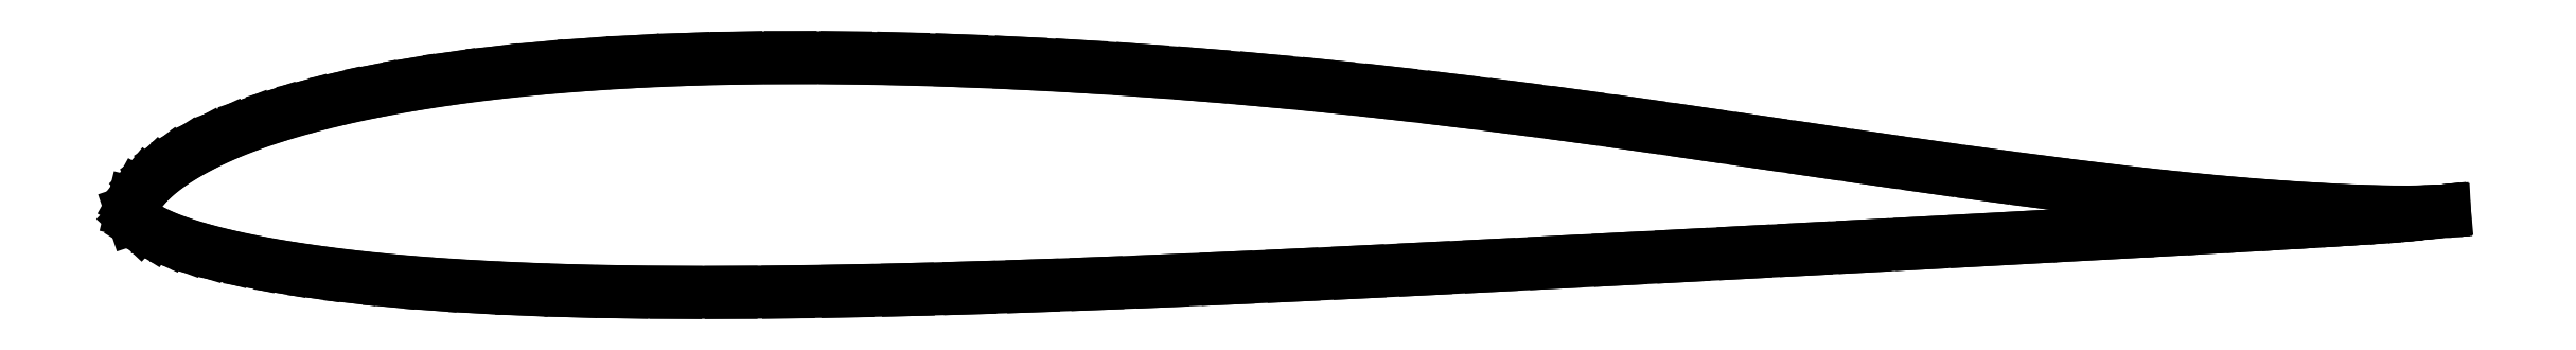
<metadata>
{"format":"dxf","ext":"dxf","renderer":"ezdxf+matplotlib","layout":"modelspace","background":"white","min_lineweight":24,"dpi":150}
</metadata>
<code>
0
SECTION
2
ENTITIES
0
LINE
8
0
10
 140.7
20
   0
11
 140.6
21
  -0.007
0
LINE
8
0
10
 140.6
20
  -0.007
11
 140.2
21
  -0.027
0
LINE
8
0
10
 140.2
20
  -0.027
11
 139.5
21
  -0.053
0
LINE
8
0
10
 139.5
20
  -0.053
11
 138.5
21
  -0.071
0
LINE
8
0
10
 138.5
20
  -0.071
11
 137.3
21
  -0.065
0
LINE
8
0
10
 137.3
20
  -0.065
11
 135.8
21
  -0.027
0
LINE
8
0
10
 135.8
20
  -0.027
11
 134.1
21
   0.045
0
LINE
8
0
10
 134.1
20
   0.045
11
 132.1
21
   0.154
0
LINE
8
0
10
 132.1
20
   0.154
11
 129.9
21
   0.304
0
LINE
8
0
10
 129.9
20
   0.304
11
 127.5
21
   0.5
0
LINE
8
0
10
 127.5
20
   0.5
11
 124.9
21
   0.747
0
LINE
8
0
10
 124.9
20
   0.747
11
 122.1
21
   1.045
0
LINE
8
0
10
 122.1
20
   1.045
11
 119.2
21
   1.391
0
LINE
8
0
10
 119.2
20
   1.391
11
 116.1
21
   1.78
0
LINE
8
0
10
 116.1
20
   1.78
11
 112.8
21
   2.208
0
LINE
8
0
10
 112.8
20
   2.208
11
 109.5
21
   2.67
0
LINE
8
0
10
 109.5
20
   2.67
11
 106
21
   3.162
0
LINE
8
0
10
 106
20
   3.162
11
 102.5
21
   3.675
0
LINE
8
0
10
 102.5
20
   3.675
11
  98.89
21
   4.201
0
LINE
8
0
10
  98.89
20
   4.201
11
  95.23
21
   4.735
0
LINE
8
0
10
  95.23
20
   4.735
11
  91.53
21
   5.268
0
LINE
8
0
10
  91.53
20
   5.268
11
  87.79
21
   5.786
0
LINE
8
0
10
  87.79
20
   5.786
11
  84.03
21
   6.279
0
LINE
8
0
10
  84.03
20
   6.279
11
  80.25
21
   6.747
0
LINE
8
0
10
  80.25
20
   6.747
11
  76.47
21
   7.187
0
LINE
8
0
10
  76.47
20
   7.187
11
  72.69
21
   7.589
0
LINE
8
0
10
  72.69
20
   7.589
11
  68.91
21
   7.948
0
LINE
8
0
10
  68.91
20
   7.948
11
  65.15
21
   8.268
0
LINE
8
0
10
  65.15
20
   8.268
11
  61.41
21
   8.549
0
LINE
8
0
10
  61.41
20
   8.549
11
  57.71
21
   8.787
0
LINE
8
0
10
  57.71
20
   8.787
11
  54.05
21
   8.981
0
LINE
8
0
10
  54.05
20
   8.981
11
  50.45
21
   9.133
0
LINE
8
0
10
  50.45
20
   9.133
11
  46.92
21
   9.242
0
LINE
8
0
10
  46.92
20
   9.242
11
  43.46
21
   9.304
0
LINE
8
0
10
  43.46
20
   9.304
11
  40.08
21
   9.319
0
LINE
8
0
10
  40.08
20
   9.319
11
  36.8
21
   9.289
0
LINE
8
0
10
  36.8
20
   9.289
11
  33.63
21
   9.21
0
LINE
8
0
10
  33.63
20
   9.21
11
  30.56
21
   9.078
0
LINE
8
0
10
  30.56
20
   9.078
11
  27.61
21
   8.895
0
LINE
8
0
10
  27.61
20
   8.895
11
  24.79
21
   8.667
0
LINE
8
0
10
  24.79
20
   8.667
11
  22.09
21
   8.391
0
LINE
8
0
10
  22.09
20
   8.391
11
  19.53
21
   8.065
0
LINE
8
0
10
  19.53
20
   8.065
11
  17.11
21
   7.694
0
LINE
8
0
10
  17.11
20
   7.694
11
  14.84
21
   7.284
0
LINE
8
0
10
  14.84
20
   7.284
11
  12.71
21
   6.834
0
LINE
8
0
10
  12.71
20
   6.834
11
  10.75
21
   6.346
0
LINE
8
0
10
  10.75
20
   6.346
11
   8.937
21
   5.825
0
LINE
8
0
10
   8.937
20
   5.825
11
   7.291
21
   5.276
0
LINE
8
0
10
   7.291
20
   5.276
11
   5.814
21
   4.698
0
LINE
8
0
10
   5.814
20
   4.698
11
   4.499
21
   4.094
0
LINE
8
0
10
   4.499
20
   4.094
11
   3.347
21
   3.475
0
LINE
8
0
10
   3.347
20
   3.475
11
   2.363
21
   2.851
0
LINE
8
0
10
   2.363
20
   2.851
11
   1.549
21
   2.226
0
LINE
8
0
10
   1.549
20
   2.226
11
   0.902
21
   1.608
0
LINE
8
0
10
   0.902
20
   1.608
11
   0.422
21
   1.016
0
LINE
8
0
10
   0.422
20
   1.016
11
   0.117
21
   0.467
0
LINE
8
0
10
   0.117
20
   0.467
11
   0
21
  -0.016
0
LINE
8
0
10
   0
20
  -0.016
11
   0.135
21
  -0.424
0
LINE
8
0
10
   0.135
20
  -0.424
11
   0.544
21
  -0.808
0
LINE
8
0
10
   0.544
20
  -0.808
11
   1.185
21
  -1.205
0
LINE
8
0
10
   1.185
20
  -1.205
11
   2.037
21
  -1.604
0
LINE
8
0
10
   2.037
20
  -1.604
11
   3.093
21
  -1.997
0
LINE
8
0
10
   3.093
20
  -1.997
11
   4.348
21
  -2.378
0
LINE
8
0
10
   4.348
20
  -2.378
11
   5.799
21
  -2.744
0
LINE
8
0
10
   5.799
20
  -2.744
11
   7.439
21
  -3.093
0
LINE
8
0
10
   7.439
20
  -3.093
11
   9.262
21
  -3.419
0
LINE
8
0
10
   9.262
20
  -3.419
11
  11.27
21
  -3.719
0
LINE
8
0
10
  11.27
20
  -3.719
11
  13.44
21
  -3.993
0
LINE
8
0
10
  13.44
20
  -3.993
11
  15.79
21
  -4.235
0
LINE
8
0
10
  15.79
20
  -4.235
11
  18.29
21
  -4.442
0
LINE
8
0
10
  18.29
20
  -4.442
11
  20.96
21
  -4.612
0
LINE
8
0
10
  20.96
20
  -4.612
11
  23.78
21
  -4.748
0
LINE
8
0
10
  23.78
20
  -4.748
11
  26.75
21
  -4.851
0
LINE
8
0
10
  26.75
20
  -4.851
11
  29.86
21
  -4.915
0
LINE
8
0
10
  29.86
20
  -4.915
11
  33.1
21
  -4.946
0
LINE
8
0
10
  33.1
20
  -4.946
11
  36.47
21
  -4.947
0
LINE
8
0
10
  36.47
20
  -4.947
11
  39.95
21
  -4.92
0
LINE
8
0
10
  39.95
20
  -4.92
11
  43.54
21
  -4.864
0
LINE
8
0
10
  43.54
20
  -4.864
11
  47.22
21
  -4.784
0
LINE
8
0
10
  47.22
20
  -4.784
11
  50.99
21
  -4.682
0
LINE
8
0
10
  50.99
20
  -4.682
11
  54.82
21
  -4.559
0
LINE
8
0
10
  54.82
20
  -4.559
11
  58.72
21
  -4.417
0
LINE
8
0
10
  58.72
20
  -4.417
11
  62.67
21
  -4.259
0
LINE
8
0
10
  62.67
20
  -4.259
11
  66.65
21
  -4.088
0
LINE
8
0
10
  66.65
20
  -4.088
11
  70.65
21
  -3.907
0
LINE
8
0
10
  70.65
20
  -3.907
11
  74.66
21
  -3.718
0
LINE
8
0
10
  74.66
20
  -3.718
11
  78.66
21
  -3.523
0
LINE
8
0
10
  78.66
20
  -3.523
11
  82.65
21
  -3.324
0
LINE
8
0
10
  82.65
20
  -3.324
11
  86.6
21
  -3.123
0
LINE
8
0
10
  86.6
20
  -3.123
11
  90.5
21
  -2.922
0
LINE
8
0
10
  90.5
20
  -2.922
11
  94.35
21
  -2.722
0
LINE
8
0
10
  94.35
20
  -2.722
11
  98.12
21
  -2.524
0
LINE
8
0
10
  98.12
20
  -2.524
11
 101.8
21
  -2.33
0
LINE
8
0
10
 101.8
20
  -2.33
11
 105.4
21
  -2.14
0
LINE
8
0
10
 105.4
20
  -2.14
11
 108.8
21
  -1.955
0
LINE
8
0
10
 108.8
20
  -1.955
11
 112.2
21
  -1.776
0
LINE
8
0
10
 112.2
20
  -1.776
11
 115.4
21
  -1.603
0
LINE
8
0
10
 115.4
20
  -1.603
11
 118.4
21
  -1.437
0
LINE
8
0
10
 118.4
20
  -1.437
11
 121.3
21
  -1.279
0
LINE
8
0
10
 121.3
20
  -1.279
11
 124.1
21
  -1.128
0
LINE
8
0
10
 124.1
20
  -1.128
11
 126.6
21
  -0.987
0
LINE
8
0
10
 126.6
20
  -0.987
11
 129
21
  -0.854
0
LINE
8
0
10
 129
20
  -0.854
11
 131.1
21
  -0.729
0
LINE
8
0
10
 131.1
20
  -0.729
11
 133.1
21
  -0.612
0
LINE
8
0
10
 133.1
20
  -0.612
11
 134.8
21
  -0.503
0
LINE
8
0
10
 134.8
20
  -0.503
11
 136.3
21
  -0.401
0
LINE
8
0
10
 136.3
20
  -0.401
11
 137.6
21
  -0.305
0
LINE
8
0
10
 137.6
20
  -0.305
11
 138.7
21
  -0.211
0
LINE
8
0
10
 138.7
20
  -0.211
11
 139.6
21
  -0.123
0
LINE
8
0
10
 139.6
20
  -0.123
11
 140.2
21
  -0.053
0
LINE
8
0
10
 140.2
20
  -0.053
11
 140.6
21
  -0.012
0
LINE
8
0
10
 140.6
20
  -0.012
11
 140.7
21
   0
0
ENDSEC
0
EOF

</code>
